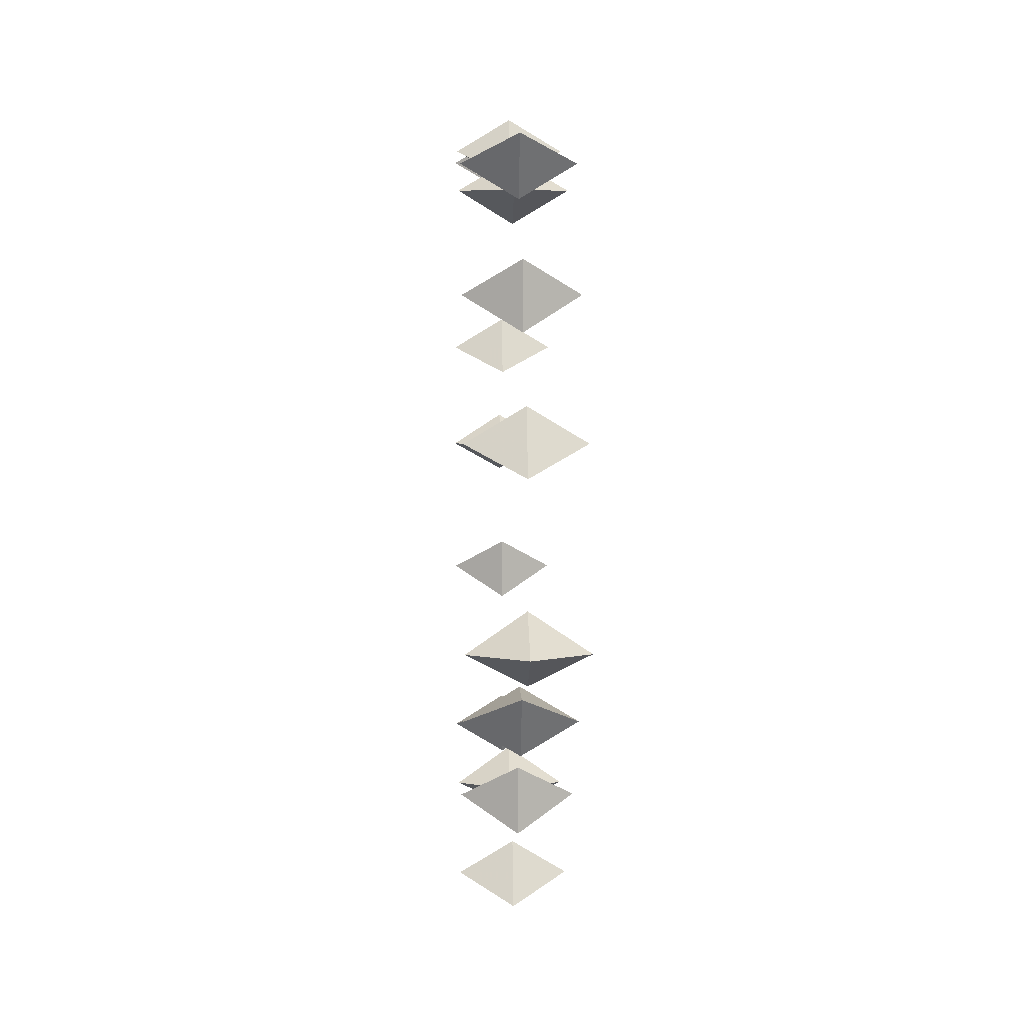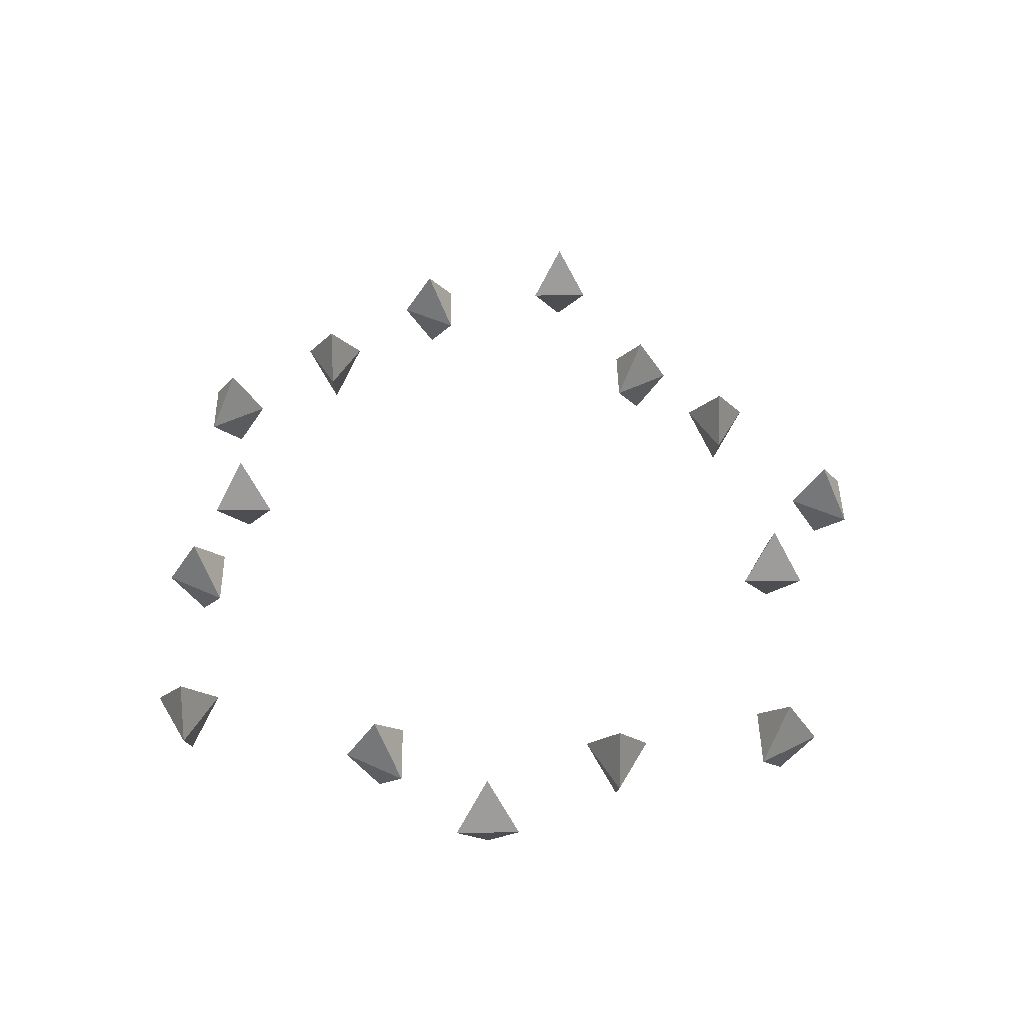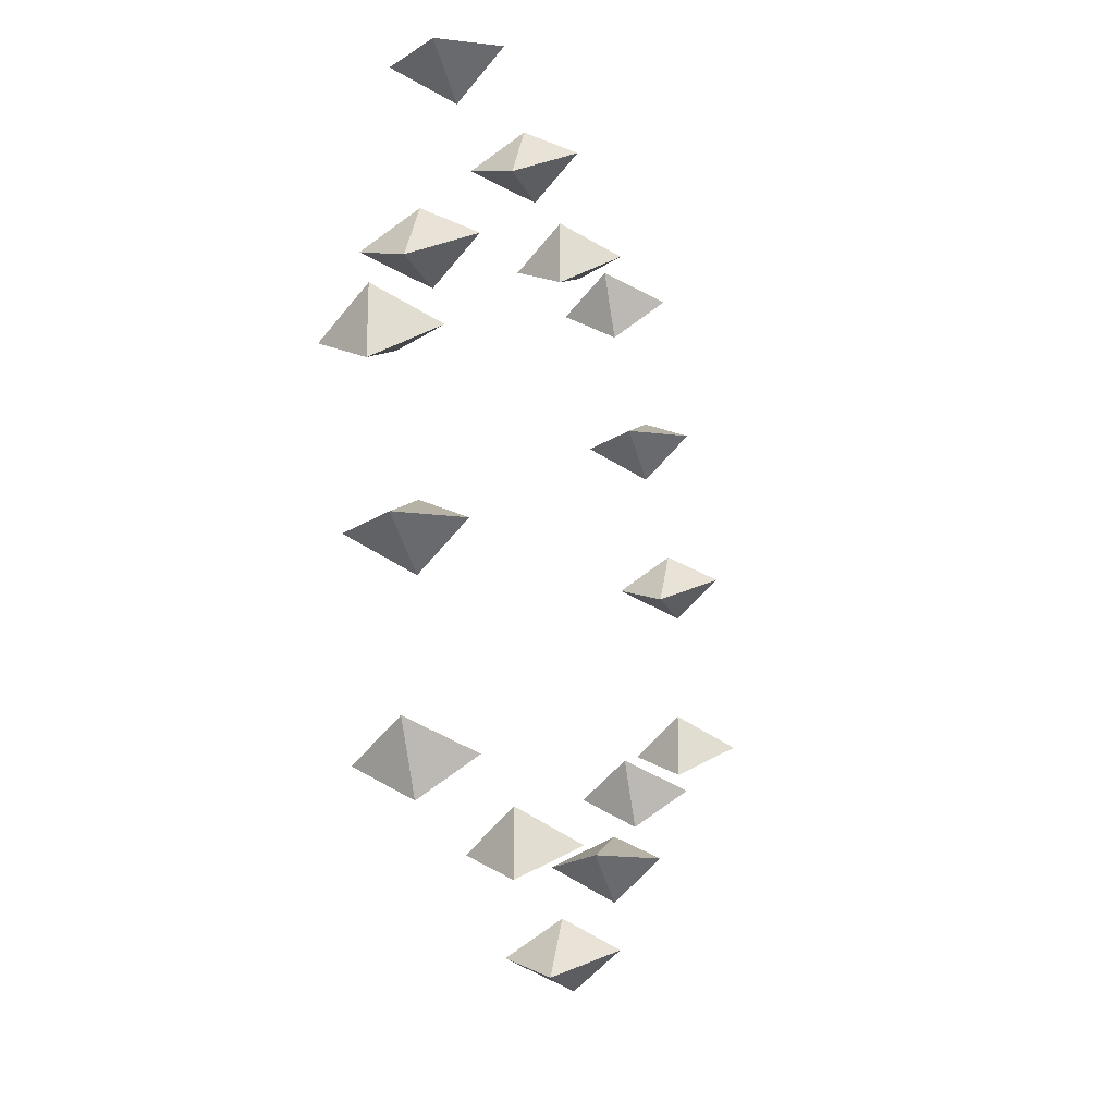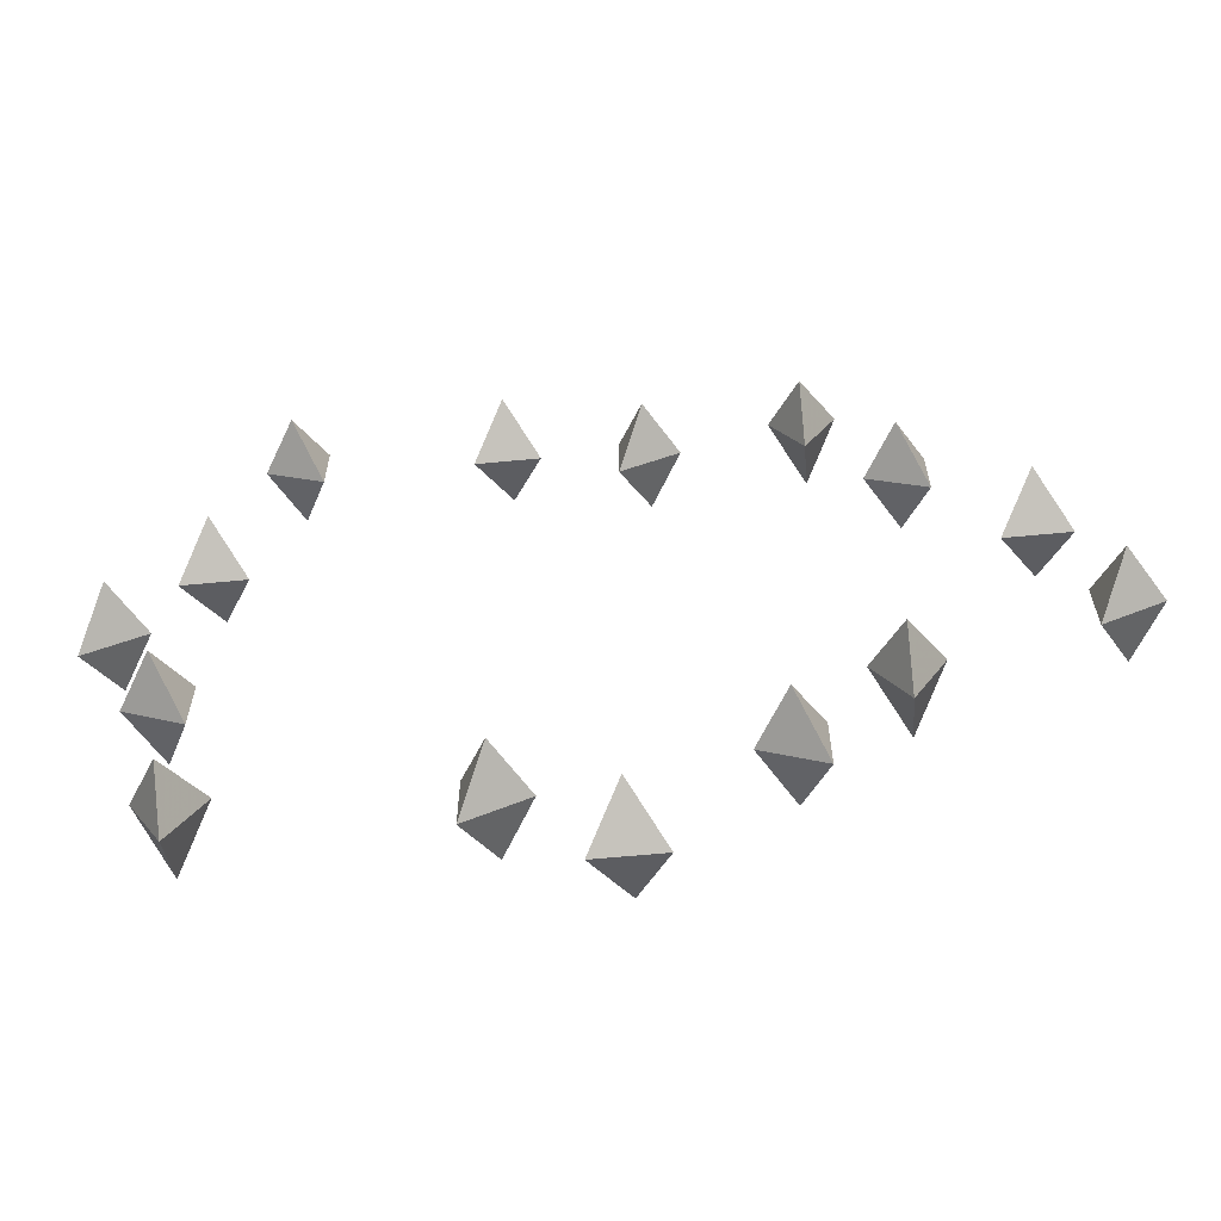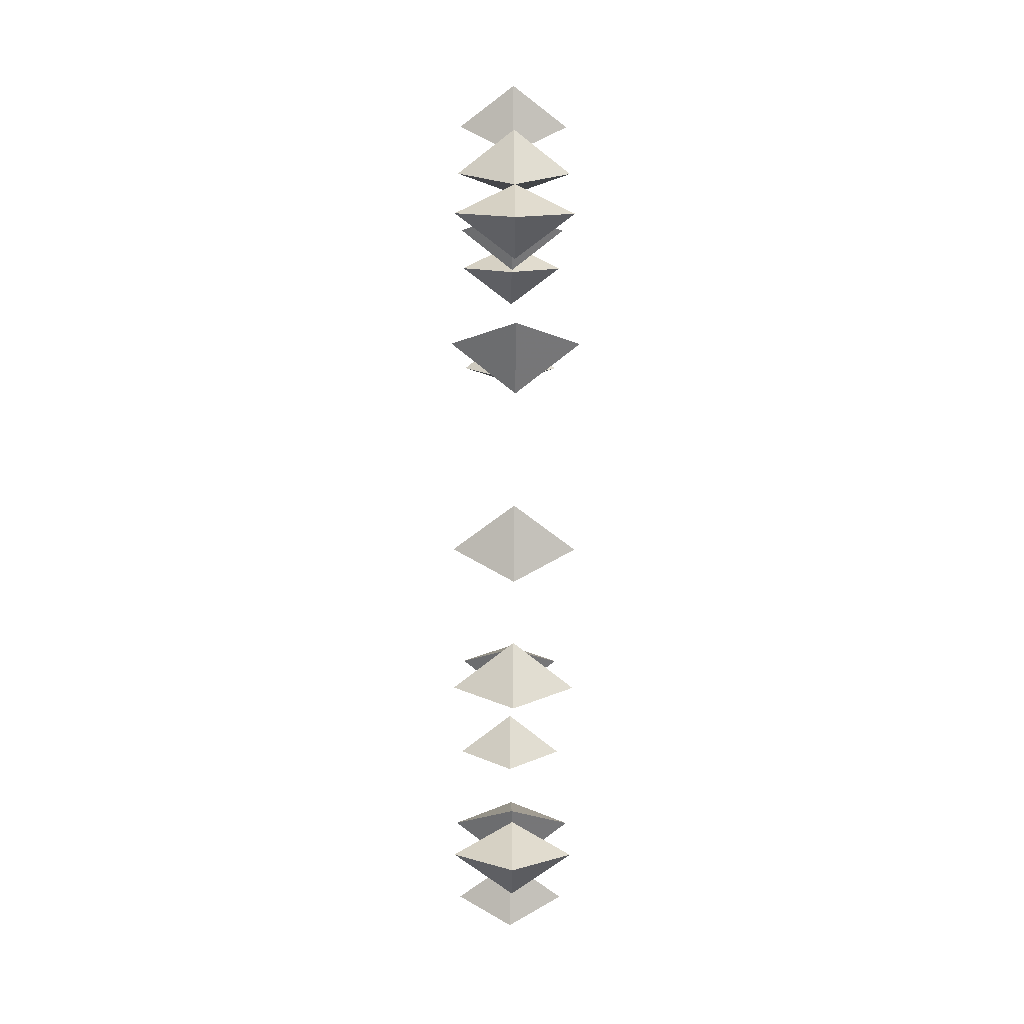
<metadata>
{"format":"obj","ext":"obj","renderer":"f3d","projection":"perspective","resolution":1024,"background":"white","views":[{"elev":6.7,"azim":-91.9,"up":"+Z"},{"elev":46.4,"azim":89.1,"up":"+Y"},{"elev":-20.8,"azim":108.7,"up":"+Z"},{"elev":-63.3,"azim":-174.5,"up":"+Z"},{"elev":-28.3,"azim":-90.4,"up":"+Z"}]}
</metadata>
<code>
v 0.625 -0.3203 0
v 0.5781 -0.2422 0
v 0.6641 -0.2422 -0.04688
v 0.6641 -0.2422 0.04688
v 0.625 -0.1641 0
v 0.5156 -0.3203 0.1719
v 0.5156 -0.2422 0.2188
v 0.4688 -0.2422 0.1328
v 0.5625 -0.2422 0.1328
v 0.5156 -0.1641 0.1719
v 0.5391 -0.3203 -0.2031
v 0.5859 -0.2422 -0.2031
v 0.5 -0.2422 -0.1562
v 0.5 -0.2422 -0.25
v 0.5391 -0.1641 -0.2031
v 0.4922 -0.3203 -0.4688
v 0.4922 -0.2422 -0.5156
v 0.5391 -0.2422 -0.4297
v 0.4453 -0.2422 -0.4297
v 0.4922 -0.1641 -0.4688
v 0.125 -0.3203 -0.4844
v 0.07812 -0.2422 -0.4844
v 0.1641 -0.2422 -0.5312
v 0.1641 -0.2422 -0.4375
v 0.125 -0.1641 -0.4844
v -0.02344 -0.3203 -0.5859
v -0.02344 -0.2422 -0.5391
v -0.07031 -0.2422 -0.625
v 0.02344 -0.2422 -0.625
v -0.02344 -0.1641 -0.5859
v -0.2109 -0.3203 -0.4219
v -0.1641 -0.2422 -0.4219
v -0.25 -0.2422 -0.375
v -0.25 -0.2422 -0.4688
v -0.2109 -0.1641 -0.4219
v -0.3516 -0.3203 -0.2891
v -0.3516 -0.2422 -0.3359
v -0.3047 -0.2422 -0.25
v -0.3984 -0.2422 -0.25
v -0.3516 -0.1641 -0.2891
v -0.625 -0.3203 -0.1484
v -0.6719 -0.2422 -0.1484
v -0.5859 -0.2422 -0.1953
v -0.5859 -0.2422 -0.1016
v -0.625 -0.1641 -0.1484
v -0.5469 -0.3203 0.1016
v -0.5469 -0.2422 0.1484
v -0.5938 -0.2422 0.0625
v -0.5 -0.2422 0.0625
v -0.5469 -0.1641 0.1016
v -0.3906 -0.3203 0.2812
v -0.3438 -0.2422 0.2812
v -0.4297 -0.2422 0.3281
v -0.4297 -0.2422 0.2344
v -0.3906 -0.1641 0.2812
v -0.2734 -0.3203 0.4531
v -0.2734 -0.2422 0.4062
v -0.2266 -0.2422 0.4922
v -0.3203 -0.2422 0.4922
v -0.2734 -0.1641 0.4531
v -0.05469 -0.3203 0.4219
v -0.1016 -0.2422 0.4219
v -0.01562 -0.2422 0.375
v -0.01562 -0.2422 0.4688
v -0.05469 -0.1641 0.4219
v 0.1406 -0.3203 0.4844
v 0.1406 -0.2422 0.5312
v 0.09375 -0.2422 0.4453
v 0.1875 -0.2422 0.4453
v 0.1406 -0.1641 0.4844
v 0.4375 -0.3203 0.4766
v 0.4844 -0.2422 0.4766
v 0.3984 -0.2422 0.5234
v 0.3984 -0.2422 0.4297
v 0.4375 -0.1641 0.4766
f 1 2 3
f 1 3 4
f 1 4 2
f 2 4 5
f 2 5 3
f 3 5 4
f 6 7 8
f 6 8 9
f 6 9 7
f 7 9 10
f 7 10 8
f 8 10 9
f 11 12 13
f 11 13 14
f 11 14 12
f 12 14 15
f 12 15 13
f 13 15 14
f 16 17 18
f 16 18 19
f 16 19 17
f 17 19 20
f 17 20 18
f 18 20 19
f 21 22 23
f 21 23 24
f 21 24 22
f 22 24 25
f 22 25 23
f 23 25 24
f 26 27 28
f 26 28 29
f 26 29 27
f 27 29 30
f 27 30 28
f 28 30 29
f 31 32 33
f 31 33 34
f 31 34 32
f 32 34 35
f 32 35 33
f 33 35 34
f 36 37 38
f 36 38 39
f 36 39 37
f 37 39 40
f 37 40 38
f 38 40 39
f 41 42 43
f 41 43 44
f 41 44 42
f 42 44 45
f 42 45 43
f 43 45 44
f 46 47 48
f 46 48 49
f 46 49 47
f 47 49 50
f 47 50 48
f 48 50 49
f 51 52 53
f 51 53 54
f 51 54 52
f 52 54 55
f 52 55 53
f 53 55 54
f 56 57 58
f 56 58 59
f 56 59 57
f 57 59 60
f 57 60 58
f 58 60 59
f 61 62 63
f 61 63 64
f 61 64 62
f 62 64 65
f 62 65 63
f 63 65 64
f 66 67 68
f 66 68 69
f 66 69 67
f 67 69 70
f 67 70 68
f 68 70 69
f 71 72 73
f 71 73 74
f 71 74 72
f 72 74 75
f 72 75 73
f 73 75 74

</code>
